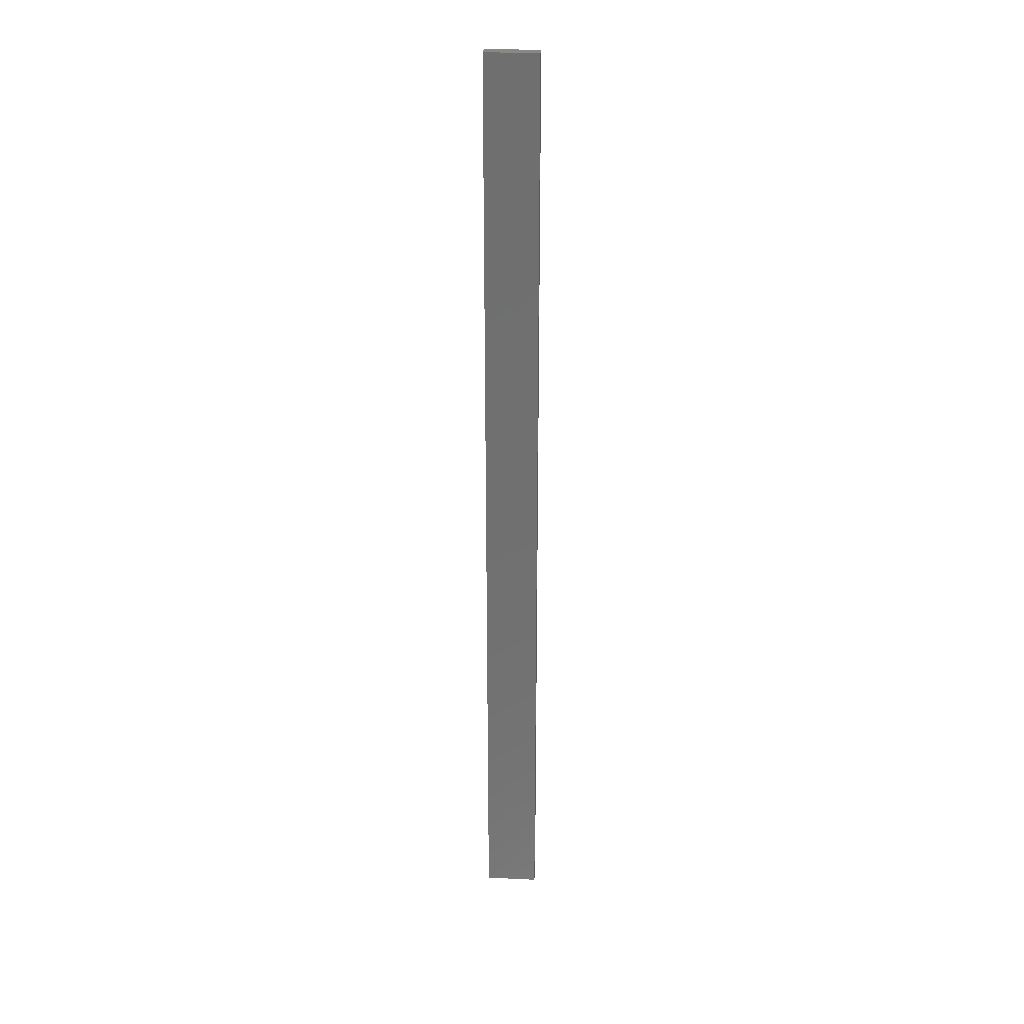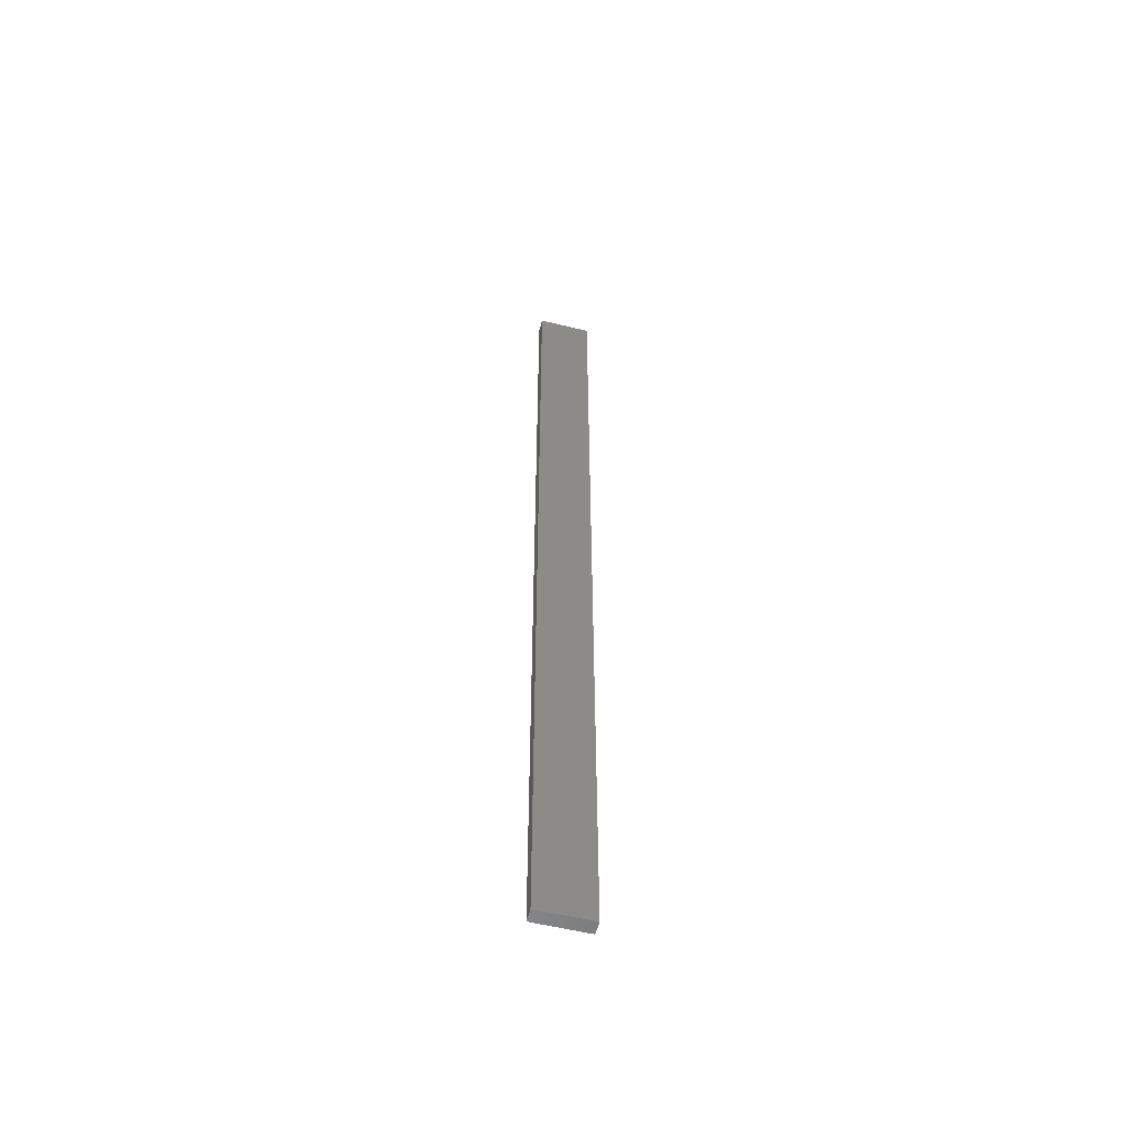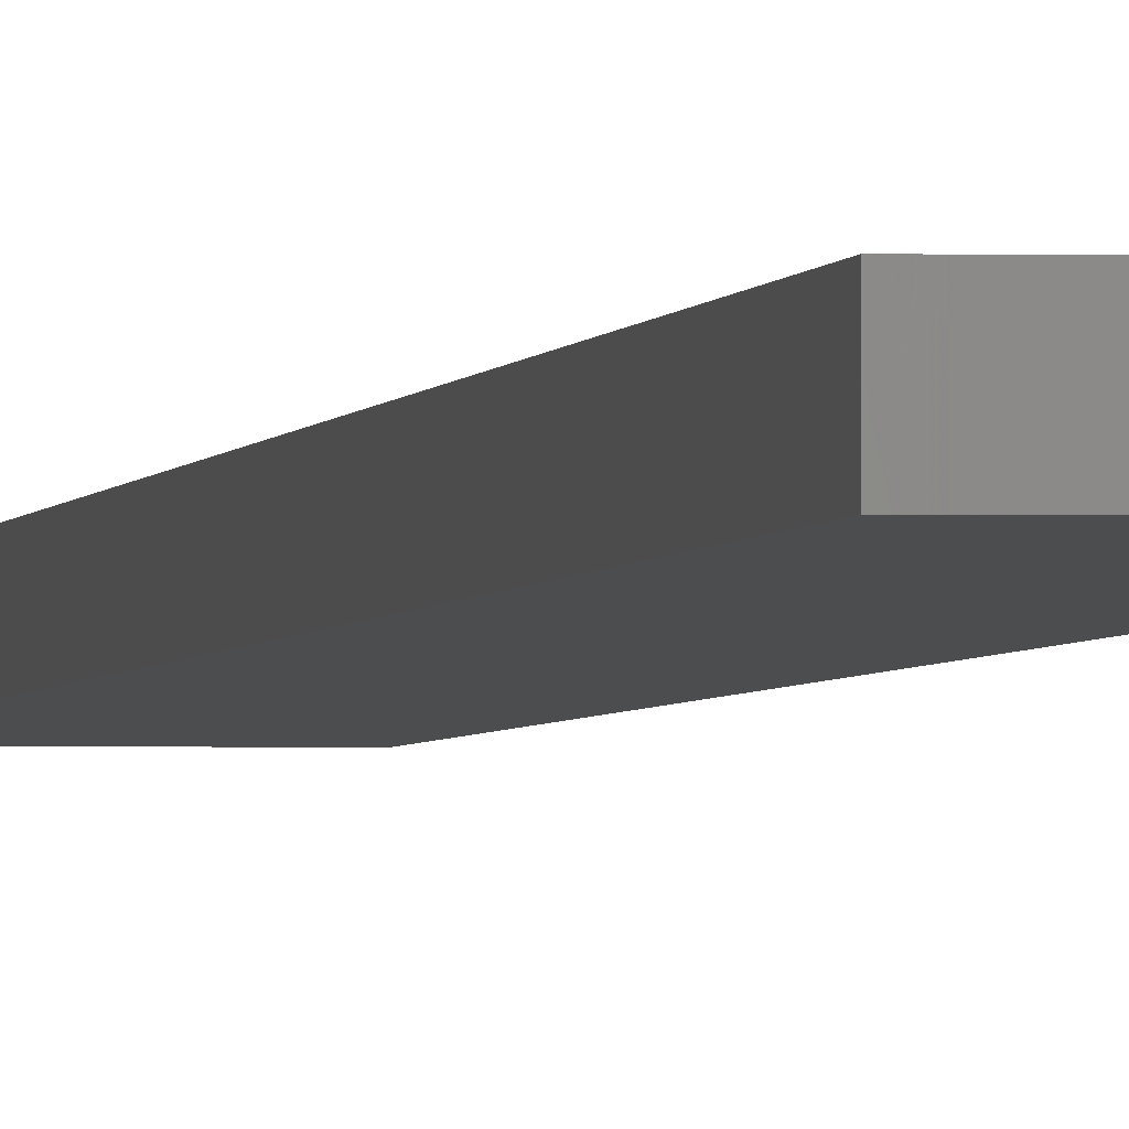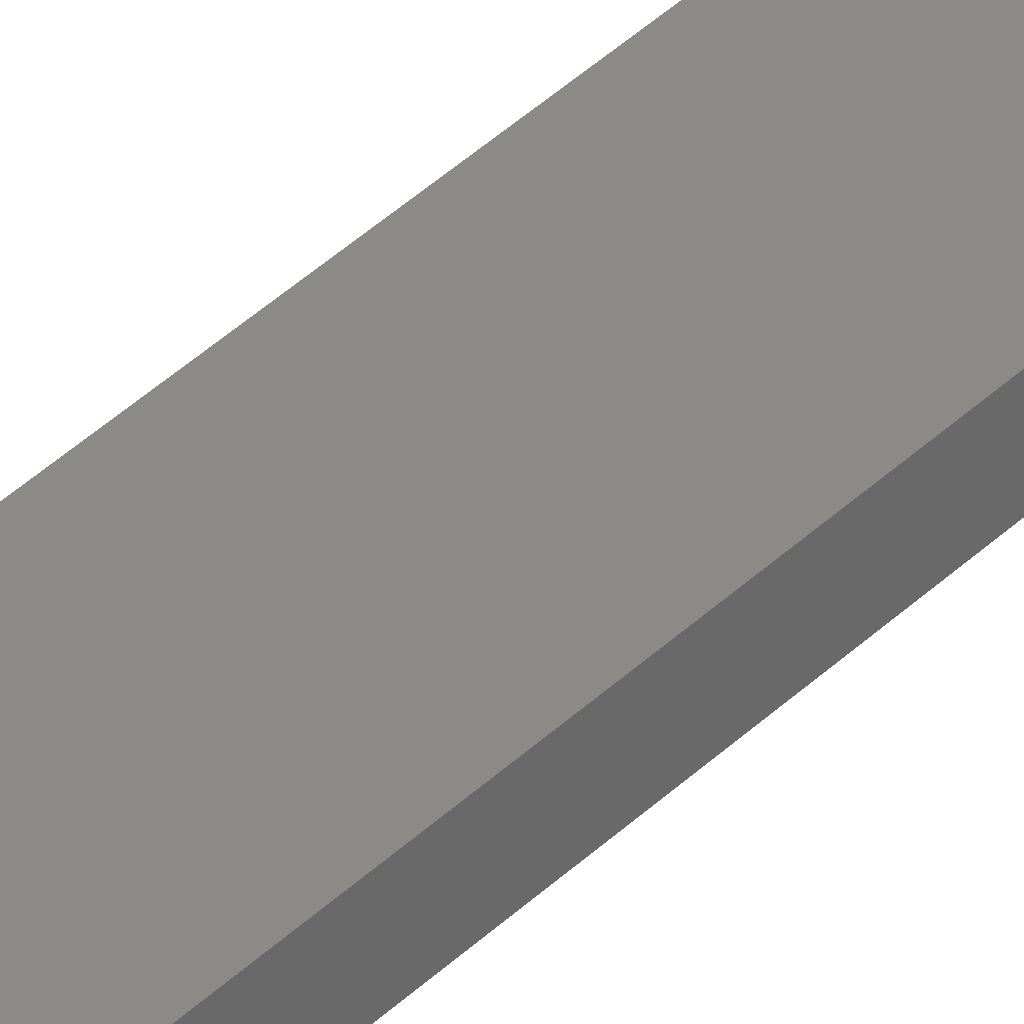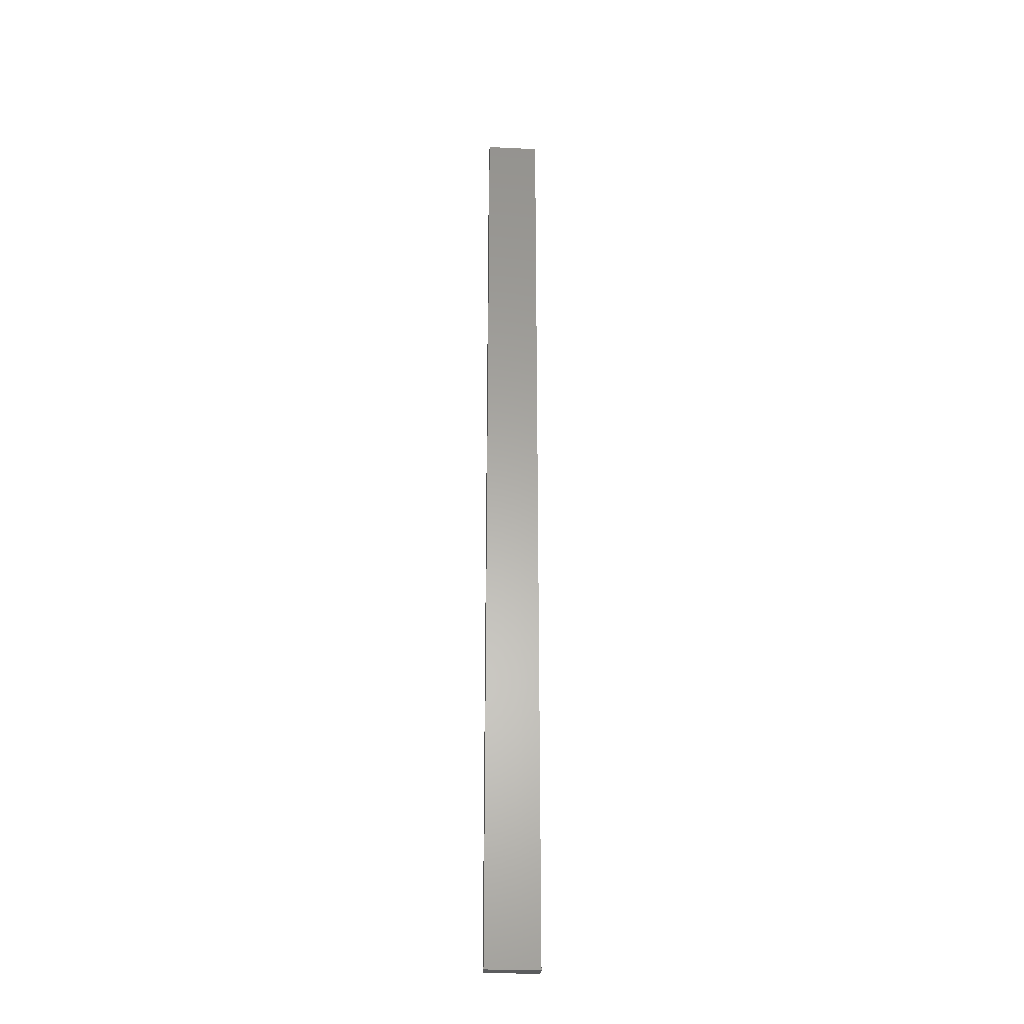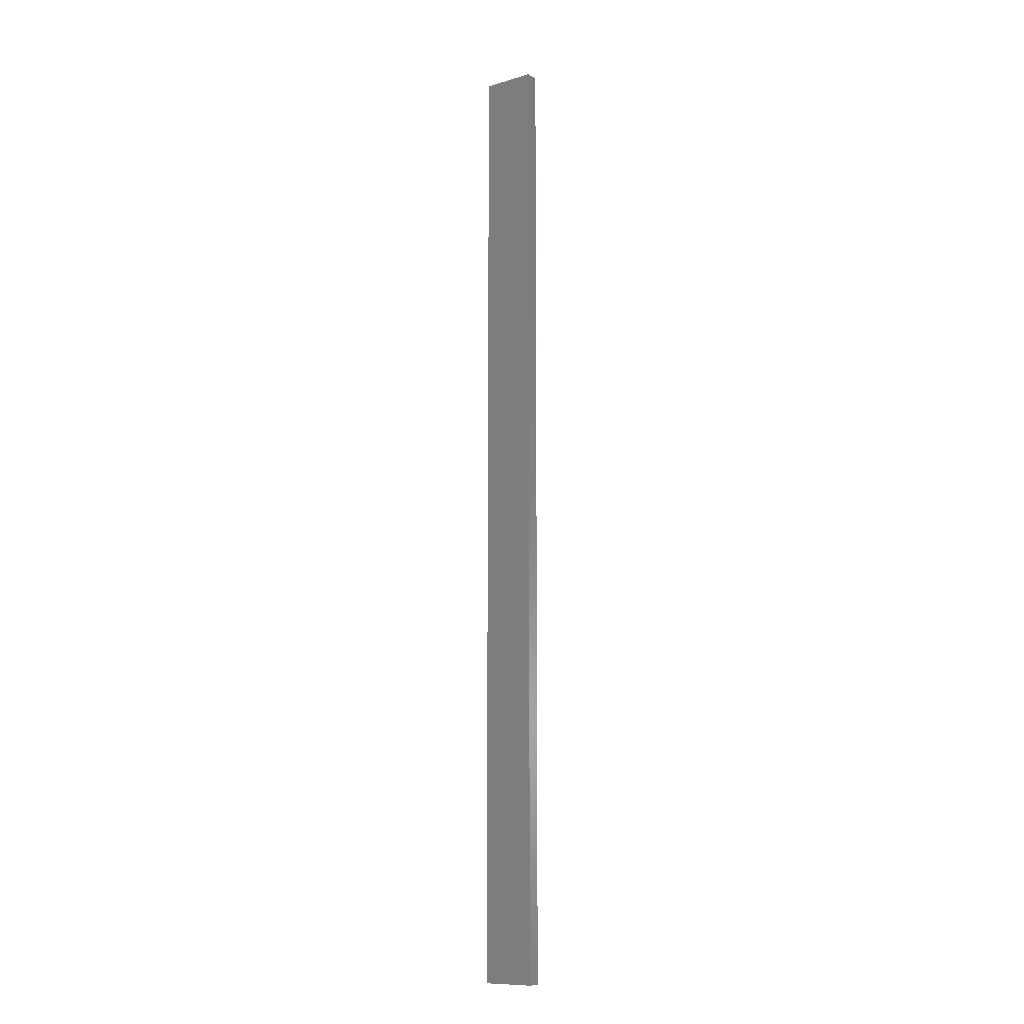
<metadata>
{"format":"stl","ext":"stl","renderer":"f3d","projection":"perspective","resolution":1024,"background":"white","views":[{"elev":27.4,"azim":-175.7,"up":"+Z"},{"elev":-55.9,"azim":165.6,"up":"+Z"},{"elev":-1.1,"azim":175.0,"up":"+Y"},{"elev":30.8,"azim":34.1,"up":"+Y"},{"elev":-28.0,"azim":175.8,"up":"+Z"},{"elev":-10.5,"azim":36.1,"up":"+Z"}]}
</metadata>
<code>
# stl→obj: 16 verts, 28 faces
v -0.4446 4.351 25.92
v -0.3779 4.351 25.92
v -0.3779 4.351 22.33
v -0.4446 4.351 22.33
v -0.5112 4.351 25.92
v -0.5112 4.351 22.33
v -0.5779 4.351 25.92
v -0.5779 4.351 22.33
v -0.5778 4.301 22.33
v -0.5778 4.301 25.92
v -0.3779 4.301 22.33
v -0.3779 4.301 25.92
v -0.4445 4.301 22.33
v -0.4445 4.301 25.92
v -0.5112 4.301 25.92
v -0.5112 4.301 22.33
f 1 2 3
f 1 3 4
f 5 4 6
f 5 1 4
f 7 6 8
f 7 5 6
f 7 9 10
f 8 9 7
f 11 12 13
f 12 14 13
f 13 15 16
f 14 15 13
f 16 10 9
f 15 10 16
f 12 3 2
f 11 3 12
f 16 9 8
f 6 16 8
f 4 13 16
f 4 16 6
f 3 11 13
f 3 13 4
f 10 15 7
f 15 5 7
f 14 1 15
f 15 1 5
f 12 2 14
f 14 2 1

</code>
